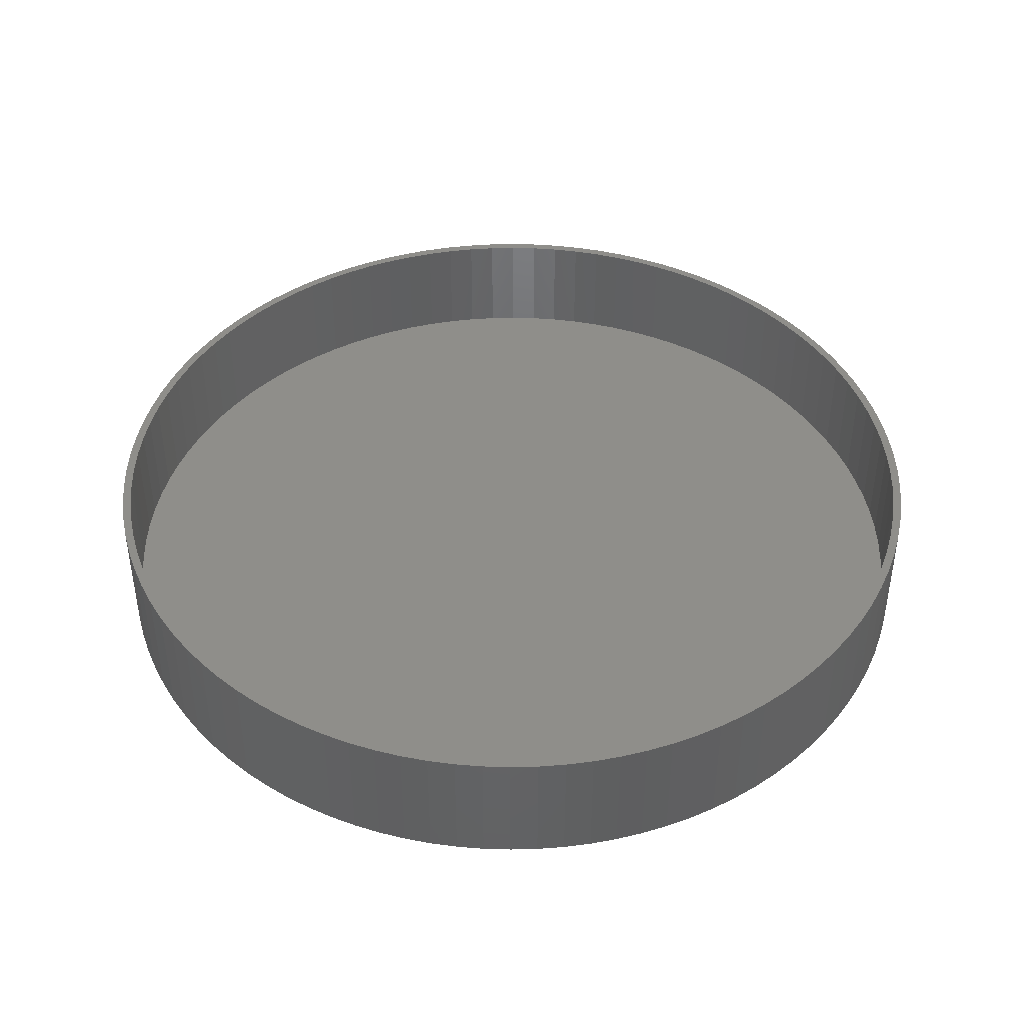
<metadata>
{"format":"stl","ext":"stl","renderer":"f3d","projection":"perspective","resolution":1024,"background":"white","views":[{"elev":42.9,"azim":-46.6,"up":"+Z"}]}
</metadata>
<code>
# stl→obj: 400 verts, 796 faces
v 24.7 -29.86 -11.5
v 26.53 -28.25 3.459e-15
v 24.7 -29.86 3.656e-15
v 26.53 -28.25 -11.5
v -14.26 -36.03 -11.5
v -11.97 -36.85 4.513e-15
v -14.26 -36.03 4.412e-15
v -11.97 -36.85 -11.5
v -33.96 -18.67 -11.5
v -35.06 -16.5 2.02e-15
v -35.06 -16.5 -11.5
v -33.96 -18.67 2.286e-15
v 22.78 31.35 -11.5
v 20.76 32.72 -4.007e-15
v 22.78 31.35 -3.839e-15
v 20.76 32.72 -11.5
v 38.67 2.433 -2.98e-16
v 38.44 4.857 -11.5
v 38.44 4.857 -5.947e-16
v 38.67 2.433 -11.5
v 33.96 -18.67 2.286e-15
v 35.06 -16.5 -11.5
v 35.06 -16.5 2.02e-15
v 33.96 -18.67 -11.5
v 14.26 -36.03 -11.5
v 16.5 -35.06 4.294e-15
v 14.26 -36.03 4.412e-15
v 16.5 -35.06 -11.5
v 4.857 -38.44 -11.5
v 7.261 -38.06 4.661e-15
v 4.857 -38.44 4.708e-15
v 7.261 -38.06 -11.5
v -26.53 -28.25 -11.5
v -28.25 -26.53 3.248e-15
v -28.25 -26.53 -11.5
v -26.53 -28.25 3.459e-15
v -7.261 -38.06 -11.5
v -4.857 -38.44 4.708e-15
v -7.261 -38.06 4.661e-15
v -4.857 -38.44 -11.5
v 36.85 11.97 -1.466e-15
v 36.03 14.26 -11.5
v 36.03 14.26 -1.747e-15
v 36.85 11.97 -11.5
v 16.5 35.06 -11.5
v 14.26 36.03 -4.412e-15
v 16.5 35.06 -4.294e-15
v 14.26 36.03 -11.5
v -28.25 26.53 -11.5
v -26.53 28.25 -3.459e-15
v -26.53 28.25 -11.5
v -28.25 26.53 -3.248e-15
v 38.44 -4.857 5.947e-16
v 38.67 -2.433 -11.5
v 38.67 -2.433 2.98e-16
v 38.44 -4.857 -11.5
v 37.53 -9.637 1.18e-15
v 38.06 -7.261 -11.5
v 38.06 -7.261 8.892e-16
v 37.53 -9.637 -11.5
v 36.85 -11.97 1.466e-15
v 36.85 -11.97 -11.5
v 31.35 -22.78 2.789e-15
v 32.72 -20.76 -11.5
v 32.72 -20.76 2.543e-15
v 31.35 -22.78 -11.5
v 28.25 -26.53 -11.5
v 28.25 -26.53 3.248e-15
v 20.76 -32.72 -11.5
v 22.78 -31.35 3.839e-15
v 20.76 -32.72 4.007e-15
v 22.78 -31.35 -11.5
v 0 -38.75 -11.5
v 2.433 -38.67 4.736e-15
v 0 -38.75 4.745e-15
v 2.433 -38.67 -11.5
v 11.97 -36.85 -11.5
v 11.97 -36.85 4.513e-15
v 9.637 -37.53 4.596e-15
v 9.637 -37.53 -11.5
v -38.67 -2.433 -11.5
v -38.75 0 0
v -38.75 -1.408e-15 -11.5
v -38.67 -2.433 2.98e-16
v -36.85 -11.97 -11.5
v -37.53 -9.637 1.18e-15
v -37.53 -9.637 -11.5
v -36.85 -11.97 1.466e-15
v -29.86 -24.7 -11.5
v -31.35 -22.78 2.789e-15
v -31.35 -22.78 -11.5
v -29.86 -24.7 3.025e-15
v -2.433 -38.67 4.736e-15
v -2.433 -38.67 -11.5
v -20.76 -32.72 -11.5
v -18.67 -33.96 4.158e-15
v -20.76 -32.72 4.007e-15
v -18.67 -33.96 -11.5
v -22.78 -31.35 -11.5
v -22.78 -31.35 3.839e-15
v -16.5 -35.06 -11.5
v -16.5 -35.06 4.294e-15
v 38.75 -1.408e-15 -11.5
v 38.75 0 0
v 37.53 9.637 -1.18e-15
v 37.53 9.637 -11.5
v 9.637 37.53 -11.5
v 7.261 38.06 -4.661e-15
v 9.637 37.53 -4.596e-15
v 7.261 38.06 -11.5
v 11.97 36.85 -11.5
v 11.97 36.85 -4.513e-15
v 18.67 33.96 -11.5
v 18.67 33.96 -4.158e-15
v 0 38.75 -11.5
v -2.433 38.67 -4.736e-15
v 0 38.75 -4.745e-15
v -2.433 38.67 -11.5
v -22.78 31.35 -11.5
v -24.7 29.86 -3.656e-15
v -22.78 31.35 -3.839e-15
v -24.7 29.86 -11.5
v 38 0 0
v 37.92 2.386 -2.922e-16
v 37.7 4.763 -5.832e-16
v 38.06 7.261 -8.892e-16
v 37.92 -2.386 2.922e-16
v 37.33 7.12 -8.72e-16
v 36.81 9.45 -1.157e-15
v 36.14 11.74 -1.438e-15
v 35.33 13.99 -1.713e-15
v 35.06 16.5 -2.02e-15
v 34.38 16.18 -1.981e-15
v 33.96 18.67 -2.286e-15
v 33.3 18.31 -2.242e-15
v 32.72 20.76 -2.543e-15
v 32.08 20.36 -2.493e-15
v 31.35 22.78 -2.789e-15
v 30.74 22.34 -2.735e-15
v 29.86 24.7 -3.025e-15
v 29.28 24.22 -2.966e-15
v 28.25 26.53 -3.248e-15
v 27.7 26.01 -3.186e-15
v 26.53 28.25 -3.459e-15
v 26.01 27.7 -3.392e-15
v 24.7 29.86 -3.656e-15
v 24.22 29.28 -3.586e-15
v 22.34 30.74 -3.765e-15
v 20.36 32.08 -3.929e-15
v 18.31 33.3 -4.078e-15
v 16.18 34.38 -4.211e-15
v 13.99 35.33 -4.327e-15
v 11.74 36.14 -4.426e-15
v 9.45 36.81 -4.507e-15
v 7.12 37.33 -4.571e-15
v 4.857 38.44 -4.708e-15
v 4.763 37.7 -4.617e-15
v 2.433 38.67 -4.736e-15
v 2.386 37.92 -4.644e-15
v 0 38 -4.654e-15
v -2.386 37.92 -4.644e-15
v -4.763 37.7 -4.617e-15
v -4.857 38.44 -4.708e-15
v -7.12 37.33 -4.571e-15
v -7.261 38.06 -4.661e-15
v -9.45 36.81 -4.507e-15
v -9.637 37.53 -4.596e-15
v -11.74 36.14 -4.426e-15
v -11.97 36.85 -4.513e-15
v -13.99 35.33 -4.327e-15
v -14.26 36.03 -4.412e-15
v -16.18 34.38 -4.211e-15
v -16.5 35.06 -4.294e-15
v -18.31 33.3 -4.078e-15
v -18.67 33.96 -4.158e-15
v -20.36 32.08 -3.929e-15
v -20.76 32.72 -4.007e-15
v -22.34 30.74 -3.765e-15
v -24.22 29.28 -3.586e-15
v -26.01 27.7 -3.392e-15
v -27.7 26.01 -3.186e-15
v -29.28 24.22 -2.966e-15
v -29.86 24.7 -3.025e-15
v -30.74 22.34 -2.735e-15
v -31.35 22.78 -2.789e-15
v -32.08 20.36 -2.493e-15
v -32.72 20.76 -2.543e-15
v -33.3 18.31 -2.242e-15
v -33.96 18.67 -2.286e-15
v -34.38 16.18 -1.981e-15
v -35.06 16.5 -2.02e-15
v -35.33 13.99 -1.713e-15
v -36.03 14.26 -1.747e-15
v -36.14 11.74 -1.438e-15
v -36.85 11.97 -1.466e-15
v -36.81 9.45 -1.157e-15
v -37.53 9.637 -1.18e-15
v -37.33 7.12 -8.72e-16
v -38.06 7.261 -8.892e-16
v -37.7 4.763 -5.832e-16
v -38.44 4.857 -5.947e-16
v -37.92 2.386 -2.922e-16
v 37.7 -4.763 5.832e-16
v 37.33 -7.12 8.72e-16
v 36.81 -9.45 1.157e-15
v 36.14 -11.74 1.438e-15
v 36.03 -14.26 1.747e-15
v 35.33 -13.99 1.713e-15
v 34.38 -16.18 1.981e-15
v 33.3 -18.31 2.242e-15
v 32.08 -20.36 2.493e-15
v 30.74 -22.34 2.735e-15
v 29.86 -24.7 3.025e-15
v 29.28 -24.22 2.966e-15
v 27.7 -26.01 3.186e-15
v 26.01 -27.7 3.392e-15
v 24.22 -29.28 3.586e-15
v 22.34 -30.74 3.765e-15
v 20.36 -32.08 3.929e-15
v 18.67 -33.96 4.158e-15
v 18.31 -33.3 4.078e-15
v 16.18 -34.38 4.211e-15
v 13.99 -35.33 4.327e-15
v 11.74 -36.14 4.426e-15
v 9.45 -36.81 4.507e-15
v 7.12 -37.33 4.571e-15
v 4.763 -37.7 4.617e-15
v 2.386 -37.92 4.644e-15
v 0 -38 4.654e-15
v -2.386 -37.92 4.644e-15
v -4.763 -37.7 4.617e-15
v -7.12 -37.33 4.571e-15
v -9.45 -36.81 4.507e-15
v -9.637 -37.53 4.596e-15
v -11.74 -36.14 4.426e-15
v -13.99 -35.33 4.327e-15
v -16.18 -34.38 4.211e-15
v -18.31 -33.3 4.078e-15
v -20.36 -32.08 3.929e-15
v -22.34 -30.74 3.765e-15
v -24.22 -29.28 3.586e-15
v -24.7 -29.86 3.656e-15
v -26.01 -27.7 3.392e-15
v -27.7 -26.01 3.186e-15
v -29.28 -24.22 2.966e-15
v -30.74 -22.34 2.735e-15
v -32.08 -20.36 2.493e-15
v -32.72 -20.76 2.543e-15
v -33.3 -18.31 2.242e-15
v -34.38 -16.18 1.981e-15
v -35.33 -13.99 1.713e-15
v -36.03 -14.26 1.747e-15
v -36.14 -11.74 1.438e-15
v -36.81 -9.45 1.157e-15
v -37.33 -7.12 8.72e-16
v -38.06 -7.261 8.892e-16
v -37.7 -4.763 5.832e-16
v -38.44 -4.857 5.947e-16
v -37.92 -2.386 2.922e-16
v -38 0 0
v -38.67 2.433 -2.98e-16
v -32.72 20.76 -11.5
v -31.35 22.78 -11.5
v -36.03 14.26 -11.5
v -35.06 16.5 -11.5
v 36.03 -14.26 -11.5
v 29.86 -24.7 -11.5
v 18.67 -33.96 -11.5
v -38.06 -7.261 -11.5
v -38.44 -4.857 -11.5
v -36.03 -14.26 -11.5
v 38.06 7.261 -11.5
v 35.06 16.5 -11.5
v 33.96 18.67 -11.5
v 32.72 20.76 -11.5
v 31.35 22.78 -11.5
v 29.86 24.7 -11.5
v 28.25 26.53 -11.5
v 26.53 28.25 -11.5
v 24.7 29.86 -11.5
v 4.857 38.44 -11.5
v 2.433 38.67 -11.5
v -4.857 38.44 -11.5
v -7.261 38.06 -11.5
v -9.637 -37.53 -11.5
v -9.637 37.53 -11.5
v -11.97 36.85 -11.5
v -14.26 36.03 -11.5
v -16.5 35.06 -11.5
v -18.67 33.96 -11.5
v -20.76 32.72 -11.5
v -24.7 -29.86 -11.5
v -29.86 24.7 -11.5
v -32.72 -20.76 -11.5
v -33.96 18.67 -11.5
v -36.85 11.97 -11.5
v -37.53 9.637 -11.5
v -38.06 7.261 -11.5
v -38.44 4.857 -11.5
v -38.67 2.433 -11.5
v 37.92 -2.386 -9.99
v 38 -1.223e-15 -9.99
v -38 -1.223e-15 -9.99
v -37.92 -2.386 -9.99
v 2.386 -37.92 -9.99
v 0 -38 -9.99
v -2.386 37.92 -9.99
v 0 38 -9.99
v 26.01 -27.7 -9.99
v 27.7 -26.01 -9.99
v -24.22 -29.28 -9.99
v -26.01 -27.7 -9.99
v -36.81 9.45 -9.99
v -37.33 7.12 -9.99
v 34.38 -16.18 -9.99
v 35.33 -13.99 -9.99
v 16.18 -34.38 -9.99
v 13.99 -35.33 -9.99
v -32.08 -20.36 -9.99
v -30.74 -22.34 -9.99
v -29.28 -24.22 -9.99
v -27.7 -26.01 -9.99
v -4.763 -37.7 -9.99
v -7.12 -37.33 -9.99
v 33.3 18.31 -9.99
v 32.08 20.36 -9.99
v 9.45 36.81 -9.99
v 11.74 36.14 -9.99
v 26.01 27.7 -9.99
v 27.7 26.01 -9.99
v 36.81 9.45 -9.99
v 36.14 11.74 -9.99
v -16.18 34.38 -9.99
v -13.99 35.33 -9.99
v -27.7 26.01 -9.99
v -29.28 24.22 -9.99
v 37.33 -7.12 -9.99
v 37.7 -4.763 -9.99
v 36.14 -11.74 -9.99
v 36.81 -9.45 -9.99
v 30.74 -22.34 -9.99
v 32.08 -20.36 -9.99
v 9.45 -36.81 -9.99
v 7.12 -37.33 -9.99
v 11.74 -36.14 -9.99
v 4.763 -37.7 -9.99
v 22.34 -30.74 -9.99
v 20.36 -32.08 -9.99
v -36.81 -9.45 -9.99
v -36.14 -11.74 -9.99
v -35.33 -13.99 -9.99
v -13.99 -35.33 -9.99
v -16.18 -34.38 -9.99
v -18.31 -33.3 -9.99
v -20.36 -32.08 -9.99
v -22.34 -30.74 -9.99
v -9.45 -36.81 -9.99
v -2.386 -37.92 -9.99
v 4.763 37.7 -9.99
v 7.12 37.33 -9.99
v 13.99 35.33 -9.99
v 16.18 34.38 -9.99
v -26.01 27.7 -9.99
v -24.22 29.28 -9.99
v -18.31 33.3 -9.99
v -22.34 30.74 -9.99
v -20.36 32.08 -9.99
v -7.12 37.33 -9.99
v -4.763 37.7 -9.99
v -34.38 16.18 -9.99
v -35.33 13.99 -9.99
v -33.3 18.31 -9.99
v -30.74 22.34 -9.99
v -32.08 20.36 -9.99
v -36.14 11.74 -9.99
v 29.28 -24.22 -9.99
v 33.3 -18.31 -9.99
v 18.31 -33.3 -9.99
v 24.22 -29.28 -9.99
v -37.7 -4.763 -9.99
v -37.33 -7.12 -9.99
v -34.38 -16.18 -9.99
v -33.3 -18.31 -9.99
v 37.92 2.386 -9.99
v 37.7 4.763 -9.99
v 37.33 7.12 -9.99
v 35.33 13.99 -9.99
v 34.38 16.18 -9.99
v 30.74 22.34 -9.99
v 29.28 24.22 -9.99
v 24.22 29.28 -9.99
v 22.34 30.74 -9.99
v 20.36 32.08 -9.99
v 18.31 33.3 -9.99
v 2.386 37.92 -9.99
v -9.45 36.81 -9.99
v -11.74 36.14 -9.99
v -11.74 -36.14 -9.99
v -37.7 4.763 -9.99
v -37.92 2.386 -9.99
f 1 2 3
f 2 1 4
f 5 6 7
f 6 5 8
f 9 10 11
f 10 9 12
f 13 14 15
f 14 13 16
f 17 18 19
f 18 17 20
f 21 22 23
f 22 21 24
f 25 26 27
f 26 25 28
f 29 30 31
f 30 29 32
f 33 34 35
f 34 33 36
f 37 38 39
f 38 37 40
f 41 42 43
f 42 41 44
f 45 46 47
f 46 45 48
f 49 50 51
f 50 49 52
f 53 54 55
f 54 53 56
f 57 58 59
f 58 57 60
f 61 60 57
f 60 61 62
f 63 64 65
f 64 63 66
f 2 67 68
f 67 2 4
f 69 70 71
f 70 69 72
f 73 74 75
f 74 73 76
f 77 27 78
f 27 77 25
f 32 79 30
f 79 32 80
f 81 82 83
f 82 81 84
f 85 86 87
f 86 85 88
f 89 90 91
f 90 89 92
f 40 93 38
f 93 40 94
f 95 96 97
f 96 95 98
f 99 97 100
f 97 99 95
f 101 7 102
f 7 101 5
f 55 103 104
f 103 55 54
f 105 44 41
f 44 105 106
f 107 108 109
f 108 107 110
f 111 109 112
f 109 111 107
f 113 47 114
f 47 113 45
f 115 116 117
f 116 115 118
f 119 120 121
f 120 119 122
f 123 104 17
f 124 17 19
f 104 123 55
f 125 19 126
f 127 55 123
f 55 127 53
f 17 124 123
f 19 125 124
f 128 126 105
f 126 128 125
f 129 105 41
f 105 129 128
f 41 130 129
f 43 130 41
f 43 131 130
f 132 131 43
f 132 133 131
f 134 133 132
f 134 135 133
f 136 135 134
f 136 137 135
f 138 137 136
f 138 139 137
f 140 139 138
f 140 141 139
f 142 141 140
f 142 143 141
f 144 143 142
f 144 145 143
f 146 145 144
f 146 147 145
f 15 147 146
f 15 148 147
f 14 148 15
f 14 149 148
f 114 149 14
f 114 150 149
f 47 150 114
f 47 151 150
f 46 151 47
f 46 152 151
f 112 152 46
f 112 153 152
f 109 153 112
f 109 154 153
f 108 154 109
f 108 155 154
f 156 155 108
f 156 157 155
f 158 157 156
f 158 159 157
f 117 159 158
f 117 160 159
f 117 161 160
f 116 161 117
f 116 162 161
f 163 162 116
f 163 164 162
f 165 164 163
f 165 166 164
f 167 166 165
f 167 168 166
f 169 168 167
f 169 170 168
f 171 170 169
f 171 172 170
f 173 172 171
f 173 174 172
f 175 174 173
f 175 176 174
f 177 176 175
f 177 178 176
f 121 178 177
f 121 179 178
f 120 179 121
f 120 180 179
f 50 180 120
f 50 181 180
f 52 181 50
f 52 182 181
f 183 182 52
f 183 184 182
f 185 184 183
f 185 186 184
f 187 186 185
f 187 188 186
f 189 188 187
f 189 190 188
f 191 190 189
f 191 192 190
f 193 192 191
f 193 194 192
f 195 194 193
f 194 195 196
f 197 196 195
f 196 197 198
f 199 198 197
f 198 199 200
f 200 201 202
f 201 200 199
f 203 53 127
f 53 203 59
f 204 59 203
f 59 204 57
f 205 57 204
f 57 205 61
f 206 61 205
f 206 207 61
f 208 207 206
f 208 23 207
f 209 23 208
f 209 21 23
f 210 21 209
f 210 65 21
f 211 65 210
f 211 63 65
f 212 63 211
f 212 213 63
f 214 213 212
f 214 68 213
f 215 68 214
f 215 2 68
f 216 2 215
f 216 3 2
f 217 3 216
f 217 70 3
f 218 70 217
f 218 71 70
f 219 71 218
f 219 220 71
f 221 220 219
f 221 26 220
f 222 26 221
f 222 27 26
f 223 27 222
f 223 78 27
f 224 78 223
f 224 79 78
f 225 79 224
f 225 30 79
f 226 30 225
f 226 31 30
f 227 31 226
f 227 74 31
f 228 74 227
f 229 74 228
f 229 75 74
f 230 75 229
f 230 93 75
f 231 93 230
f 231 38 93
f 232 38 231
f 232 39 38
f 233 39 232
f 233 234 39
f 235 234 233
f 235 6 234
f 236 6 235
f 236 7 6
f 237 7 236
f 237 102 7
f 238 102 237
f 238 96 102
f 239 96 238
f 239 97 96
f 240 97 239
f 240 100 97
f 241 100 240
f 241 242 100
f 243 242 241
f 243 36 242
f 244 36 243
f 244 34 36
f 245 34 244
f 245 92 34
f 246 92 245
f 246 90 92
f 247 90 246
f 247 248 90
f 249 248 247
f 249 12 248
f 250 12 249
f 250 10 12
f 251 10 250
f 251 252 10
f 253 252 251
f 88 253 254
f 253 88 252
f 86 254 255
f 254 86 88
f 256 255 257
f 258 257 259
f 255 256 86
f 84 259 260
f 261 202 201
f 202 261 260
f 257 258 256
f 82 260 261
f 259 84 258
f 260 82 84
f 262 185 263
f 185 262 187
f 264 191 265
f 191 264 193
f 59 56 53
f 56 59 58
f 23 266 207
f 266 23 22
f 207 62 61
f 62 207 266
f 65 24 21
f 24 65 64
f 68 267 213
f 267 68 67
f 213 66 63
f 66 213 267
f 72 3 70
f 3 72 1
f 28 220 26
f 220 28 268
f 268 71 220
f 71 268 69
f 76 31 74
f 31 76 29
f 80 78 79
f 78 80 77
f 269 258 270
f 258 269 256
f 271 88 85
f 88 271 252
f 11 252 271
f 252 11 10
f 87 256 269
f 256 87 86
f 270 84 81
f 84 270 258
f 54 20 103
f 56 20 54
f 56 18 20
f 58 18 56
f 58 272 18
f 60 272 58
f 60 106 272
f 62 106 60
f 62 44 106
f 266 44 62
f 266 42 44
f 22 42 266
f 22 273 42
f 24 273 22
f 24 274 273
f 64 274 24
f 64 275 274
f 66 275 64
f 66 276 275
f 267 276 66
f 267 277 276
f 67 277 267
f 67 278 277
f 4 278 67
f 4 279 278
f 1 279 4
f 1 280 279
f 72 280 1
f 72 13 280
f 69 13 72
f 69 16 13
f 268 16 69
f 268 113 16
f 28 113 268
f 28 45 113
f 25 45 28
f 25 48 45
f 77 48 25
f 77 111 48
f 80 111 77
f 80 107 111
f 32 107 80
f 32 110 107
f 29 110 32
f 29 281 110
f 76 281 29
f 76 282 281
f 73 282 76
f 73 115 282
f 94 115 73
f 94 118 115
f 40 118 94
f 40 283 118
f 37 283 40
f 37 284 283
f 285 284 37
f 285 286 284
f 8 286 285
f 8 287 286
f 5 287 8
f 5 288 287
f 101 288 5
f 101 289 288
f 98 289 101
f 98 290 289
f 95 290 98
f 95 291 290
f 99 291 95
f 99 119 291
f 292 119 99
f 292 122 119
f 33 122 292
f 33 51 122
f 35 51 33
f 35 49 51
f 89 49 35
f 89 293 49
f 91 293 89
f 91 263 293
f 294 263 91
f 294 262 263
f 9 262 294
f 9 295 262
f 11 295 9
f 11 265 295
f 271 265 11
f 271 264 265
f 85 264 271
f 85 296 264
f 87 296 85
f 87 297 296
f 269 297 87
f 269 298 297
f 270 298 269
f 270 299 298
f 81 299 270
f 81 300 299
f 300 81 83
f 91 248 294
f 248 91 90
f 294 12 9
f 12 294 248
f 35 92 89
f 92 35 34
f 285 39 234
f 39 285 37
f 8 234 6
f 234 8 285
f 94 75 93
f 75 94 73
f 98 102 96
f 102 98 101
f 292 100 242
f 100 292 99
f 33 242 36
f 242 33 292
f 104 20 17
f 20 104 103
f 282 117 158
f 117 282 115
f 110 156 108
f 156 110 281
f 48 112 46
f 112 48 111
f 280 15 146
f 15 280 13
f 142 279 144
f 279 142 278
f 16 114 14
f 114 16 113
f 288 173 171
f 173 288 289
f 284 167 165
f 167 284 286
f 118 163 116
f 163 118 283
f 286 169 167
f 169 286 287
f 291 121 177
f 121 291 119
f 289 175 173
f 175 289 290
f 122 50 120
f 50 122 51
f 298 197 297
f 197 298 199
f 296 193 264
f 193 296 195
f 299 199 298
f 199 299 201
f 300 82 261
f 82 300 83
f 265 189 295
f 189 265 191
f 263 183 293
f 183 263 185
f 126 106 105
f 106 126 272
f 43 273 132
f 273 43 42
f 136 276 138
f 276 136 275
f 281 158 156
f 158 281 282
f 279 146 144
f 146 279 280
f 283 165 163
f 165 283 284
f 287 171 169
f 171 287 288
f 290 177 175
f 177 290 291
f 297 195 296
f 195 297 197
f 300 201 299
f 201 300 261
f 295 187 262
f 187 295 189
f 49 183 52
f 183 49 293
f 19 272 126
f 272 19 18
f 138 277 140
f 277 138 276
f 140 278 142
f 278 140 277
f 132 274 134
f 274 132 273
f 134 275 136
f 275 134 274
f 301 123 302
f 123 301 127
f 259 303 260
f 303 259 304
f 305 229 228
f 229 305 306
f 307 160 161
f 160 307 308
f 309 215 310
f 215 309 216
f 311 243 241
f 243 311 312
f 198 313 196
f 313 198 314
f 315 208 316
f 208 315 209
f 317 223 222
f 223 317 318
f 246 319 247
f 319 246 320
f 244 321 245
f 321 244 322
f 323 232 231
f 232 323 324
f 325 137 326
f 137 325 135
f 327 153 154
f 153 327 328
f 329 143 145
f 143 329 330
f 331 130 332
f 130 331 129
f 333 170 172
f 170 333 334
f 182 335 181
f 335 182 336
f 337 203 338
f 203 337 204
f 338 127 301
f 127 338 203
f 339 205 340
f 205 339 206
f 341 211 342
f 211 341 212
f 343 226 225
f 226 343 344
f 345 225 224
f 225 345 343
f 344 227 226
f 227 344 346
f 347 219 218
f 219 347 348
f 253 349 254
f 349 253 350
f 243 322 244
f 322 243 312
f 251 350 253
f 350 251 351
f 352 237 236
f 237 352 353
f 353 238 237
f 238 353 354
f 355 240 239
f 240 355 356
f 324 233 232
f 233 324 357
f 358 231 230
f 231 358 323
f 359 155 157
f 155 359 360
f 361 151 152
f 151 361 362
f 181 363 180
f 363 181 335
f 363 179 180
f 179 363 364
f 365 172 174
f 172 365 333
f 366 176 178
f 176 366 367
f 368 162 164
f 162 368 369
f 192 370 190
f 370 192 371
f 190 372 188
f 372 190 370
f 186 373 184
f 373 186 374
f 194 371 192
f 371 194 375
f 340 204 337
f 204 340 205
f 376 212 341
f 212 376 214
f 310 214 376
f 214 310 215
f 342 210 377
f 210 342 211
f 377 209 315
f 209 377 210
f 346 228 227
f 228 346 305
f 348 221 219
f 221 348 378
f 378 222 221
f 222 378 317
f 379 218 217
f 218 379 347
f 309 217 216
f 217 309 379
f 255 380 257
f 380 255 381
f 249 382 250
f 382 249 383
f 247 383 249
f 383 247 319
f 250 351 251
f 351 250 382
f 254 381 255
f 381 254 349
f 257 304 259
f 304 257 380
f 384 301 302
f 385 301 384
f 385 338 301
f 386 338 385
f 386 337 338
f 331 337 386
f 331 340 337
f 332 340 331
f 332 339 340
f 387 339 332
f 387 316 339
f 388 316 387
f 388 315 316
f 325 315 388
f 325 377 315
f 326 377 325
f 326 342 377
f 389 342 326
f 389 341 342
f 390 341 389
f 390 376 341
f 330 376 390
f 330 310 376
f 329 310 330
f 329 309 310
f 391 309 329
f 391 379 309
f 392 379 391
f 392 347 379
f 393 347 392
f 393 348 347
f 394 348 393
f 394 378 348
f 362 378 394
f 362 317 378
f 361 317 362
f 361 318 317
f 328 318 361
f 328 345 318
f 327 345 328
f 327 343 345
f 360 343 327
f 360 344 343
f 359 344 360
f 359 346 344
f 395 346 359
f 395 305 346
f 308 305 395
f 308 306 305
f 307 306 308
f 307 358 306
f 369 358 307
f 369 323 358
f 368 323 369
f 368 324 323
f 396 324 368
f 396 357 324
f 397 357 396
f 397 398 357
f 334 398 397
f 334 352 398
f 333 352 334
f 333 353 352
f 365 353 333
f 365 354 353
f 367 354 365
f 367 355 354
f 366 355 367
f 366 356 355
f 364 356 366
f 364 311 356
f 363 311 364
f 363 312 311
f 335 312 363
f 335 322 312
f 336 322 335
f 336 321 322
f 373 321 336
f 373 320 321
f 374 320 373
f 374 319 320
f 372 319 374
f 372 383 319
f 370 383 372
f 370 382 383
f 371 382 370
f 371 351 382
f 375 351 371
f 375 350 351
f 313 350 375
f 313 349 350
f 314 349 313
f 314 381 349
f 399 381 314
f 399 380 381
f 400 380 399
f 400 304 380
f 304 400 303
f 356 241 240
f 241 356 311
f 354 239 238
f 239 354 355
f 398 236 235
f 236 398 352
f 357 235 233
f 235 357 398
f 306 230 229
f 230 306 358
f 384 123 124
f 123 384 302
f 308 159 160
f 159 308 395
f 328 152 153
f 152 328 361
f 392 147 148
f 147 392 391
f 362 150 151
f 150 362 394
f 393 148 149
f 148 393 392
f 326 139 389
f 139 326 137
f 390 143 330
f 143 390 141
f 389 141 390
f 141 389 139
f 387 133 388
f 133 387 131
f 332 131 387
f 131 332 130
f 388 135 325
f 135 388 133
f 384 125 385
f 125 384 124
f 367 174 176
f 174 367 365
f 397 166 168
f 166 397 396
f 334 168 170
f 168 334 397
f 396 164 166
f 164 396 368
f 369 161 162
f 161 369 307
f 184 336 182
f 336 184 373
f 196 375 194
f 375 196 313
f 200 314 198
f 314 200 399
f 260 400 202
f 400 260 303
f 316 206 339
f 206 316 208
f 318 224 223
f 224 318 345
f 245 320 246
f 320 245 321
f 395 157 159
f 157 395 359
f 360 154 155
f 154 360 327
f 391 145 147
f 145 391 329
f 394 149 150
f 149 394 393
f 385 128 386
f 128 385 125
f 386 129 331
f 129 386 128
f 364 178 179
f 178 364 366
f 188 374 186
f 374 188 372
f 202 399 200
f 399 202 400

</code>
